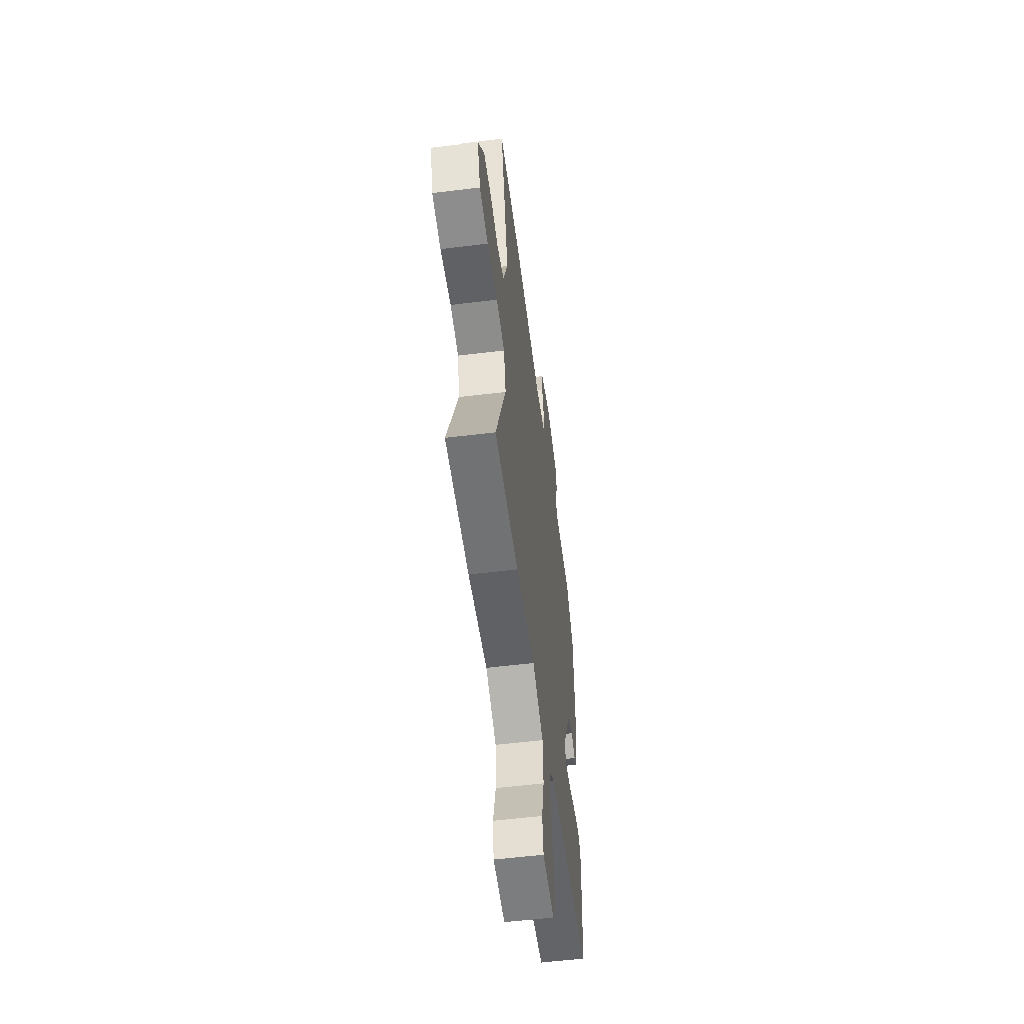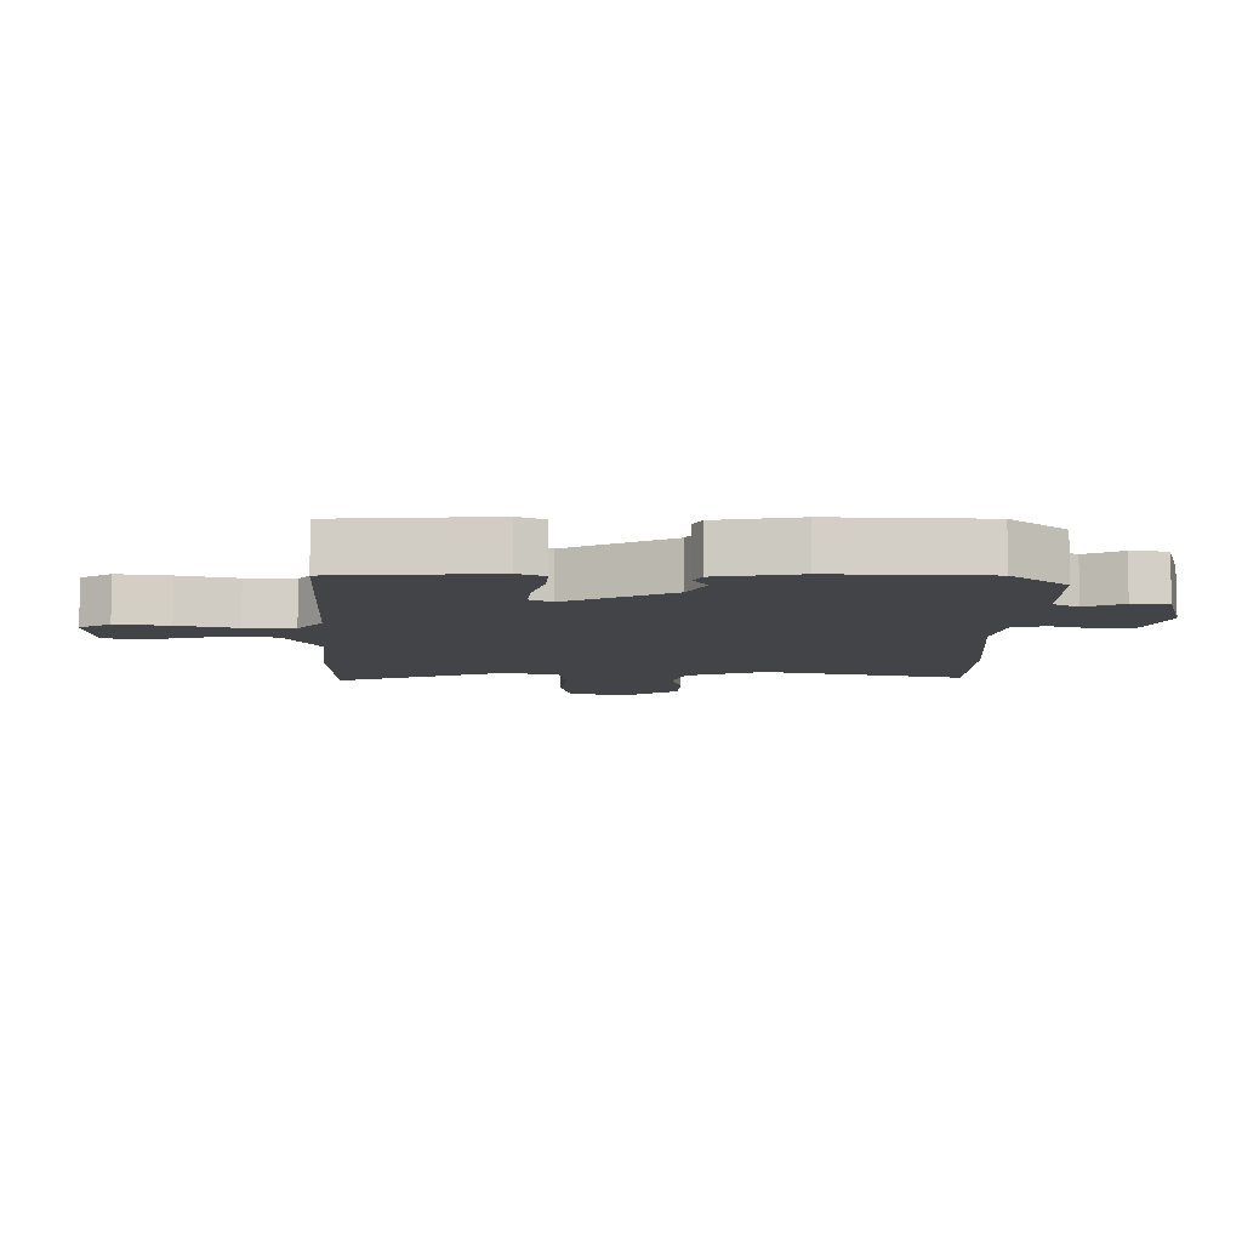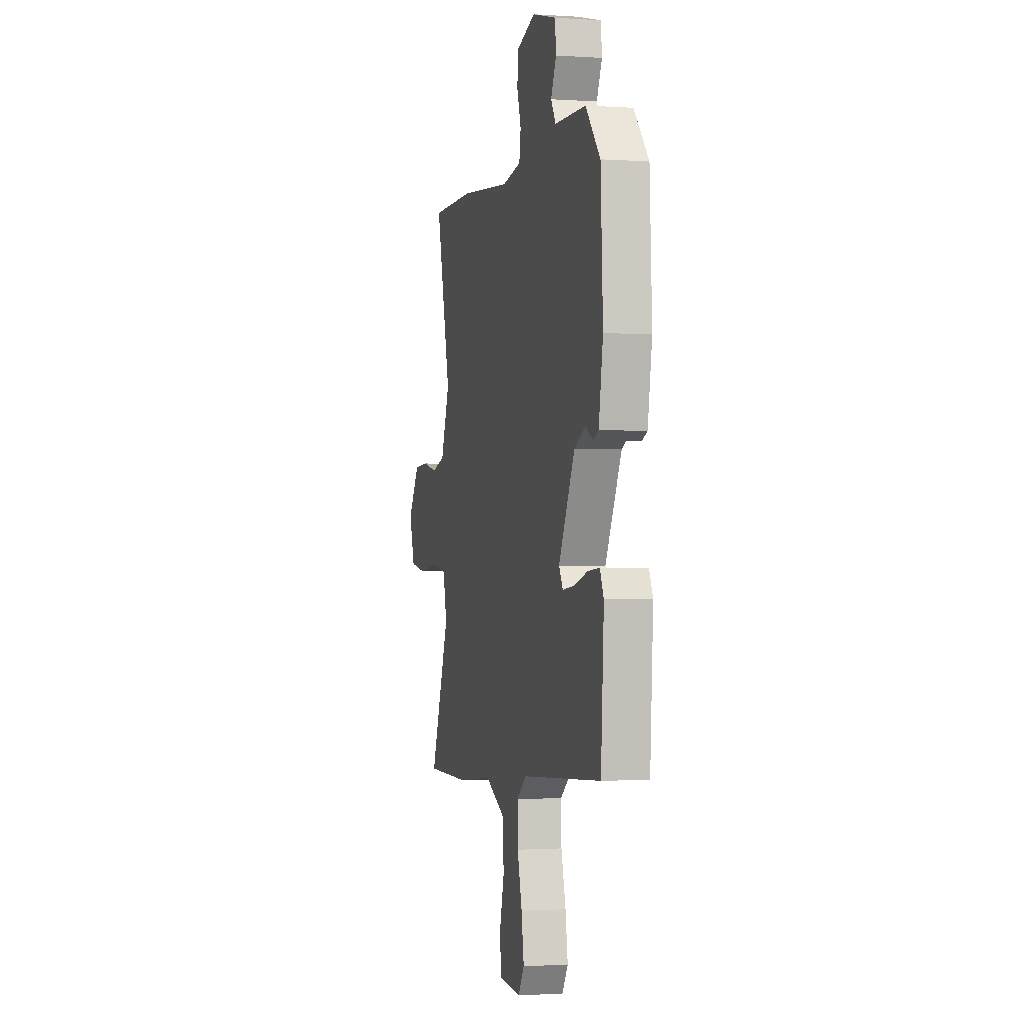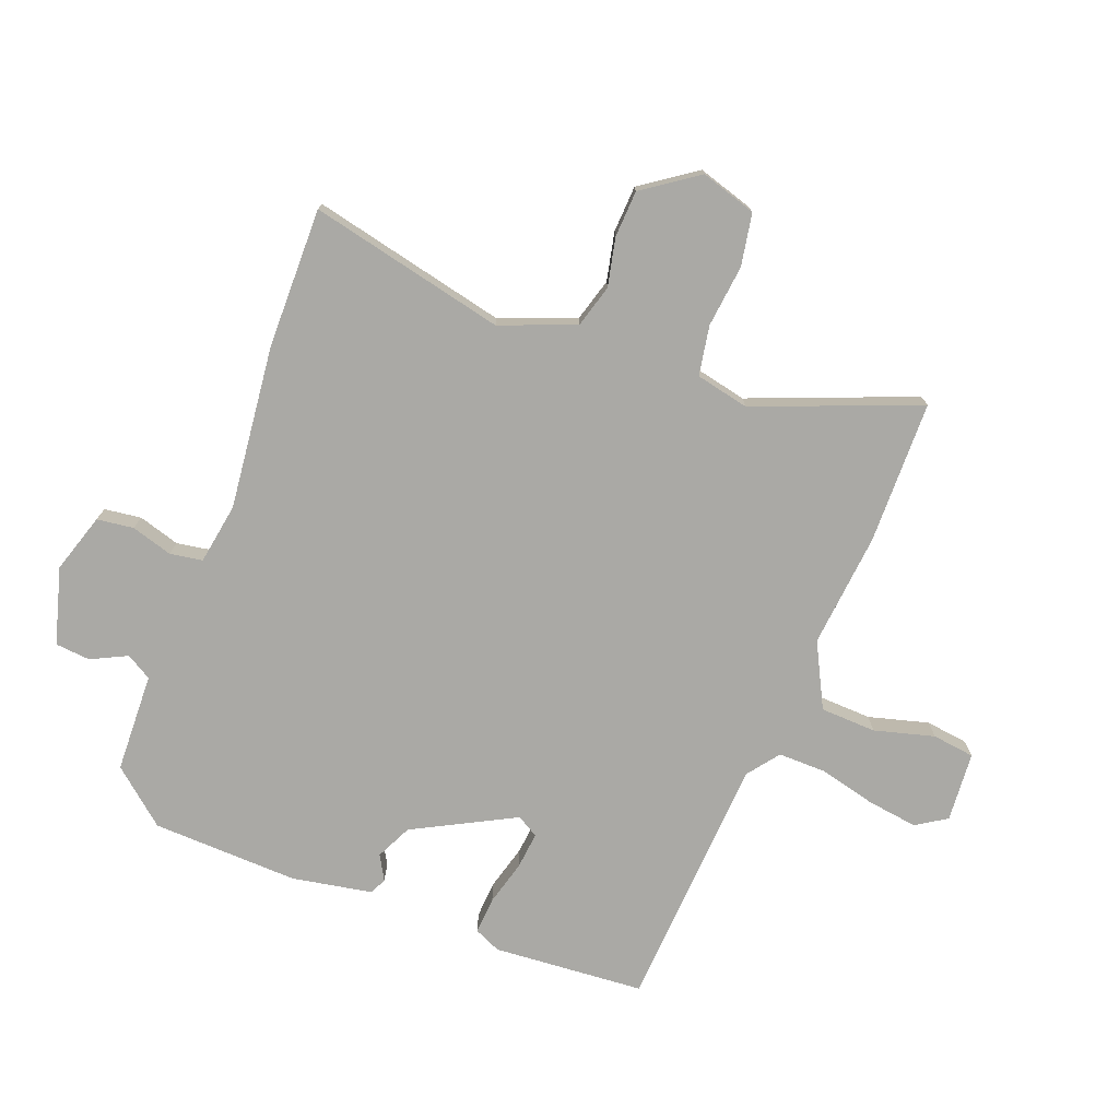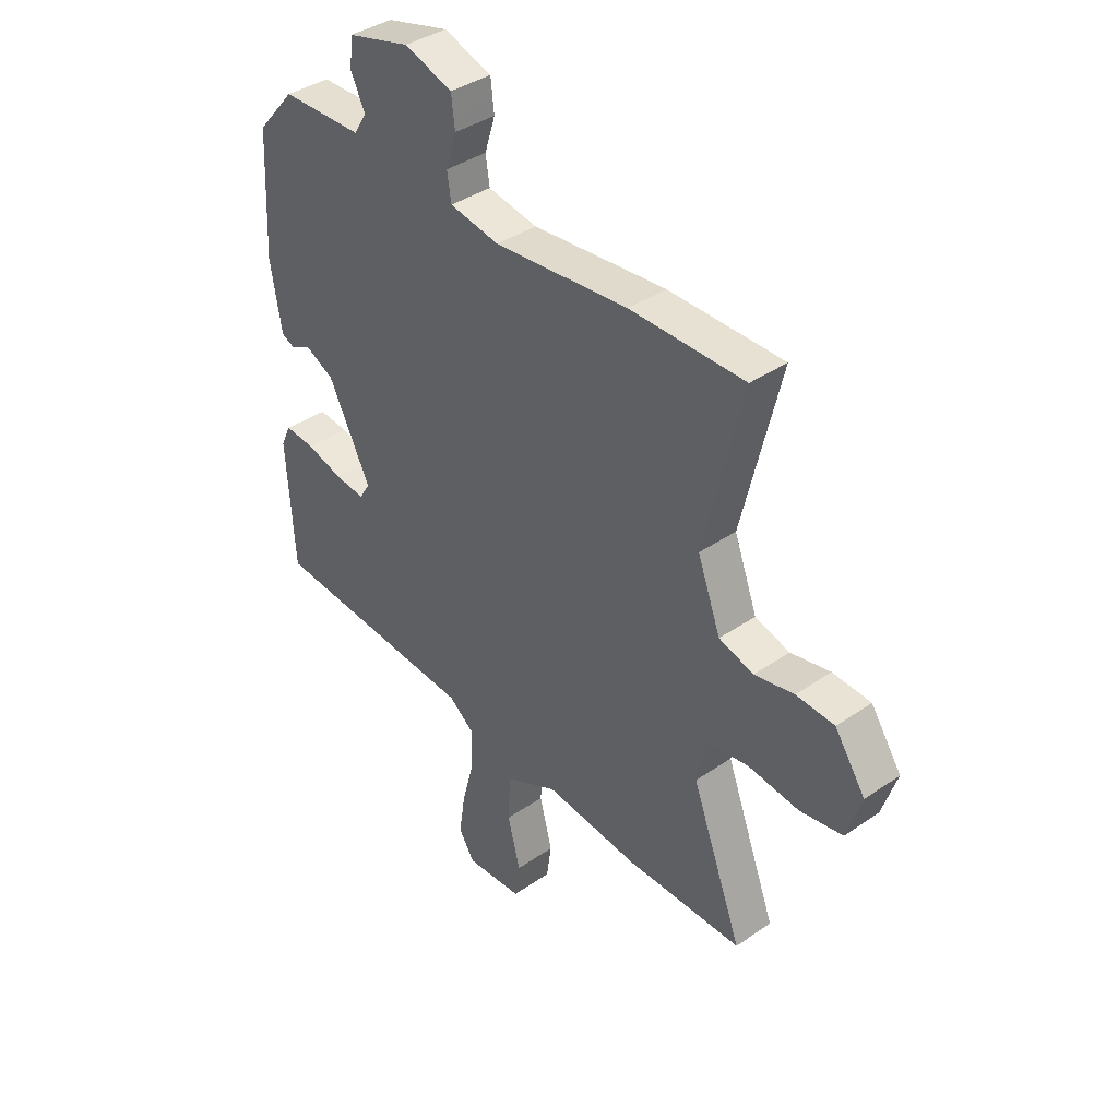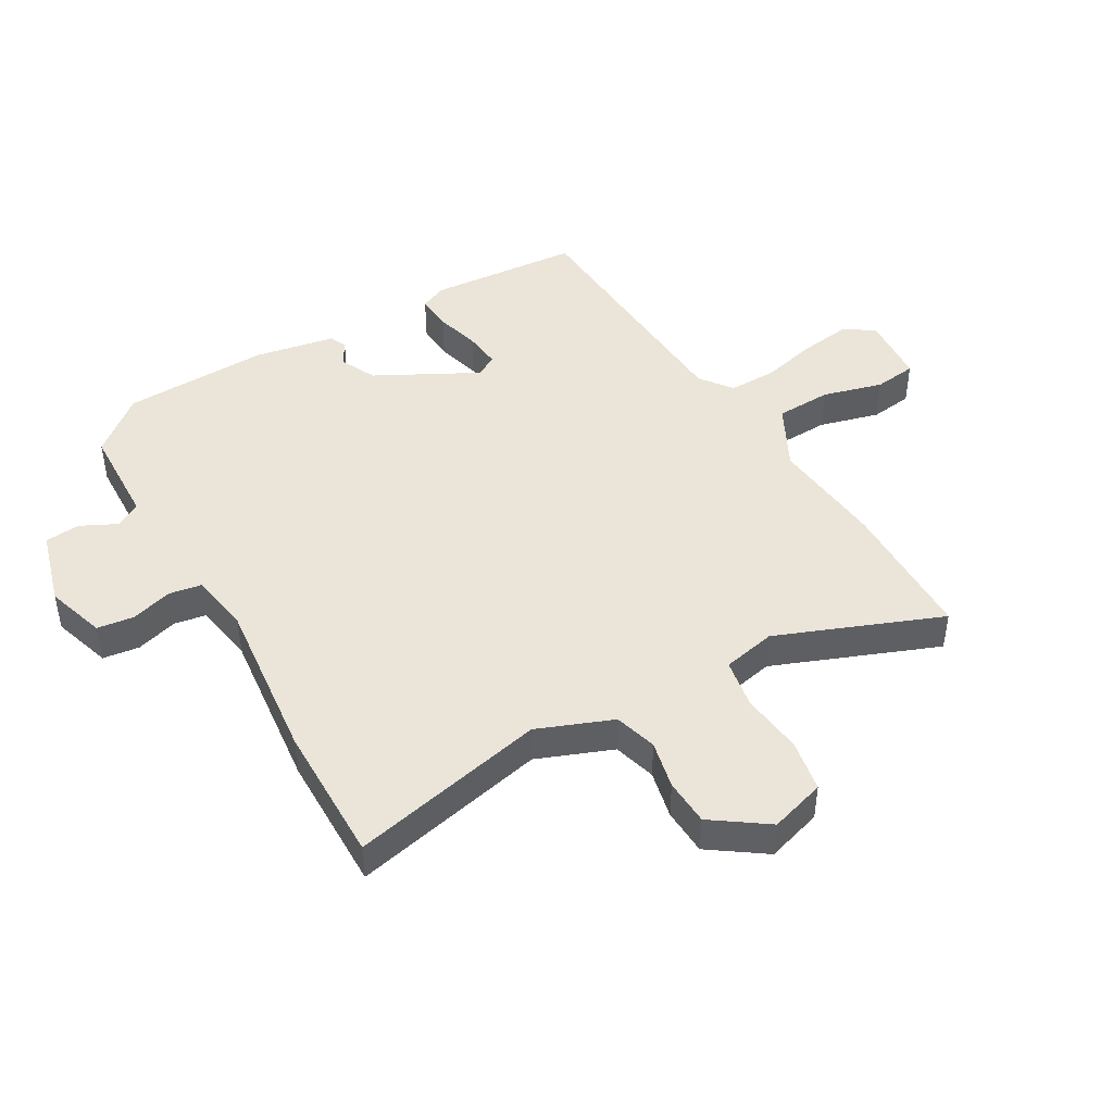
<metadata>
{"format":"obj","ext":"obj","renderer":"f3d","projection":"perspective","resolution":1024,"background":"white","views":[{"elev":-55.5,"azim":97.4,"up":"+Z"},{"elev":-8.0,"azim":-90.0,"up":"+Y"},{"elev":-1.1,"azim":-103.9,"up":"+Z"},{"elev":-75.4,"azim":69.9,"up":"+Y"},{"elev":38.5,"azim":48.9,"up":"+Z"},{"elev":45.4,"azim":60.8,"up":"+Y"}]}
</metadata>
<code>
v 0.336 0.07 0.501
v 0.564 0.07 0.5
v 0.488 0.07 0.182
v 0.534 0.07 0.059
v 0.603 0.07 0.038
v 0.682 0.07 0.054
v 0.758 0.07 0.049
v 0.819 0.07 -0.041
v 0.79 0.07 -0.131
v 0.705 0.07 -0.145
v 0.603 0.07 -0.132
v 0.522 0.07 -0.145
v 0.502 0.07 -0.232
v 0.603 0.07 -0.5
v 0.37 0.07 -0.5
v 0.183 0.07 -0.479
v 0.078 0.07 -0.531
v 0.073 0.07 -0.622
v 0.098 0.07 -0.72
v 0.088 0.07 -0.789
v -0.026 0.07 -0.796
v -0.057 0.07 -0.746
v -0.044 0.07 -0.663
v -0.02 0.07 -0.572
v -0.018 0.07 -0.494
v -0.069 0.07 -0.454
v -0.486 0.07 -0.423
v -0.501 0.07 -0.176
v -0.481 0.07 -0.133
v -0.421 0.07 -0.138
v -0.348 0.07 -0.159
v -0.288 0.07 -0.166
v -0.267 0.07 -0.131
v -0.351 0.07 0.035
v -0.409 0.07 0.064
v -0.449 0.07 0.042
v -0.476 0.07 0.055
v -0.498 0.07 0.186
v -0.486 0.07 0.425
v -0.41 0.07 0.513
v -0.248 0.07 0.516
v -0.223 0.07 0.557
v -0.251 0.07 0.616
v -0.245 0.07 0.673
v -0.12 0.07 0.706
v -0.024 0.07 0.674
v -0.017 0.07 0.614
v -0.038 0.07 0.547
v -0.03 0.07 0.494
v 0.069 0.07 0.476
v 0.336 0 0.501
v 0.564 0 0.5
v 0.488 0 0.182
v 0.534 0 0.059
v 0.603 0 0.038
v 0.682 0 0.054
v 0.758 0 0.049
v 0.819 0 -0.041
v 0.79 0 -0.131
v 0.705 0 -0.145
v 0.603 0 -0.132
v 0.522 0 -0.145
v 0.502 0 -0.232
v 0.603 0 -0.5
v 0.37 0 -0.5
v 0.183 0 -0.479
v 0.078 0 -0.531
v 0.073 0 -0.622
v 0.098 0 -0.72
v 0.088 0 -0.789
v -0.026 0 -0.796
v -0.057 0 -0.746
v -0.044 0 -0.663
v -0.02 0 -0.572
v -0.018 0 -0.494
v -0.069 0 -0.454
v -0.486 0 -0.423
v -0.501 0 -0.176
v -0.481 0 -0.133
v -0.421 0 -0.138
v -0.348 0 -0.159
v -0.288 0 -0.166
v -0.267 0 -0.131
v -0.351 0 0.035
v -0.409 0 0.064
v -0.449 0 0.042
v -0.476 0 0.055
v -0.498 0 0.186
v -0.486 0 0.425
v -0.41 0 0.513
v -0.248 0 0.516
v -0.223 0 0.557
v -0.251 0 0.616
v -0.245 0 0.673
v -0.12 0 0.706
v -0.024 0 0.674
v -0.017 0 0.614
v -0.038 0 0.547
v -0.03 0 0.494
v 0.069 0 0.476
f 45 46 47 48
f 45 48 49
f 42 43 44 45
f 41 42 45 49
f 40 41 49 50
f 38 39 40 50
f 35 36 37 38
f 34 35 38 50
f 28 29 30 31
f 26 27 28 31
f 25 26 31 32
f 21 22 23 24
f 19 20 21 24
f 18 19 24 25
f 17 18 25
f 16 17 25 32
f 13 14 15 16
f 12 13 16 32
f 8 9 10 11
f 5 6 7 8
f 4 5 8 11
f 3 4 11 12
f 1 2 3
f 33 34 50 1
f 12 32 33
f 1 3 12 33
f 98 97 96 95
f 99 98 95
f 95 94 93 92
f 99 95 92 91
f 100 99 91 90
f 100 90 89 88
f 88 87 86 85
f 100 88 85 84
f 81 80 79 78
f 81 78 77 76
f 82 81 76 75
f 74 73 72 71
f 74 71 70 69
f 75 74 69 68
f 75 68 67
f 82 75 67 66
f 66 65 64 63
f 82 66 63 62
f 61 60 59 58
f 58 57 56 55
f 61 58 55 54
f 62 61 54 53
f 53 52 51
f 51 100 84 83
f 83 82 62
f 83 62 53 51
f 1 51 52 2
f 2 52 53 3
f 3 53 54 4
f 4 54 55 5
f 5 55 56 6
f 6 56 57 7
f 7 57 58 8
f 8 58 59 9
f 9 59 60 10
f 10 60 61 11
f 11 61 62 12
f 12 62 63 13
f 13 63 64 14
f 14 64 65 15
f 15 65 66 16
f 16 66 67 17
f 17 67 68 18
f 18 68 69 19
f 19 69 70 20
f 20 70 71 21
f 21 71 72 22
f 22 72 73 23
f 23 73 74 24
f 24 74 75 25
f 25 75 76 26
f 26 76 77 27
f 27 77 78 28
f 28 78 79 29
f 29 79 80 30
f 30 80 81 31
f 31 81 82 32
f 32 82 83 33
f 33 83 84 34
f 34 84 85 35
f 35 85 86 36
f 36 86 87 37
f 37 87 88 38
f 38 88 89 39
f 39 89 90 40
f 40 90 91 41
f 41 91 92 42
f 42 92 93 43
f 43 93 94 44
f 44 94 95 45
f 45 95 96 46
f 46 96 97 47
f 47 97 98 48
f 48 98 99 49
f 49 99 100 50
f 50 100 51 1

</code>
